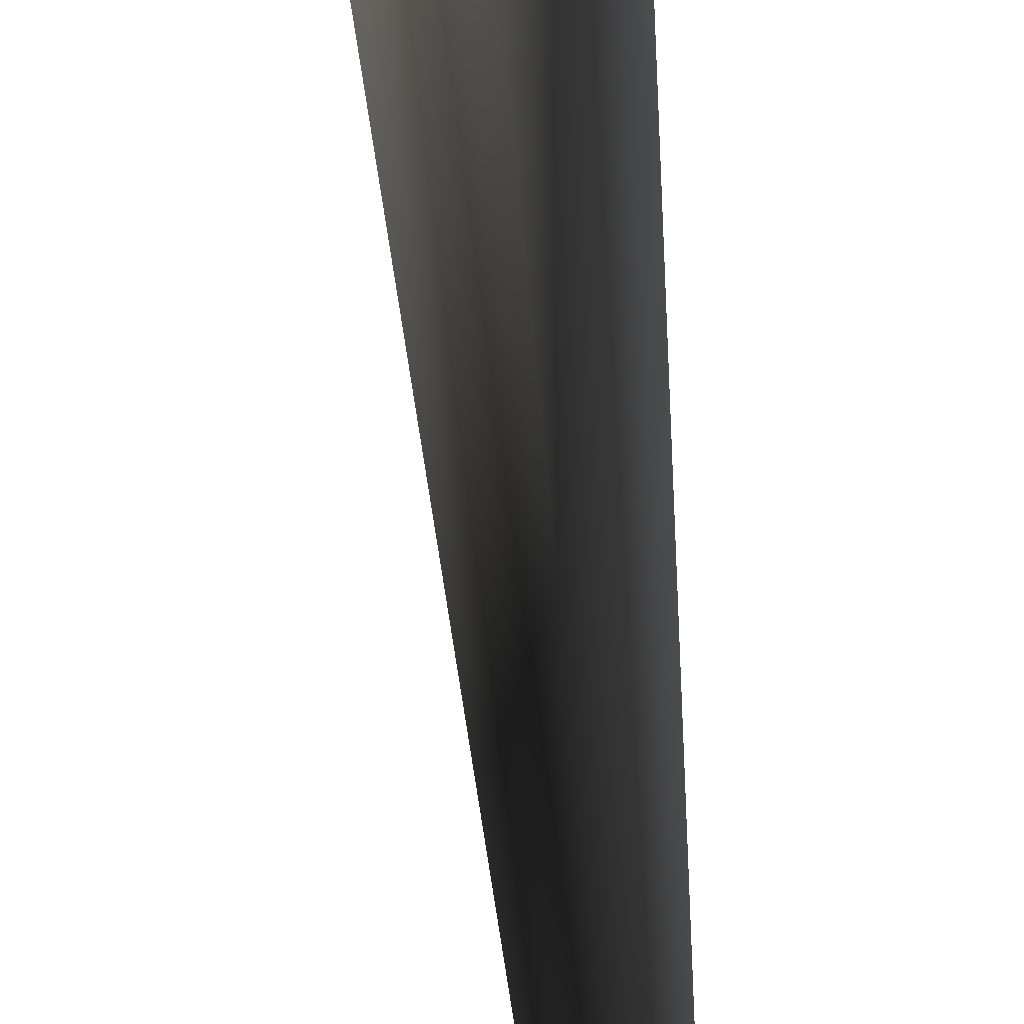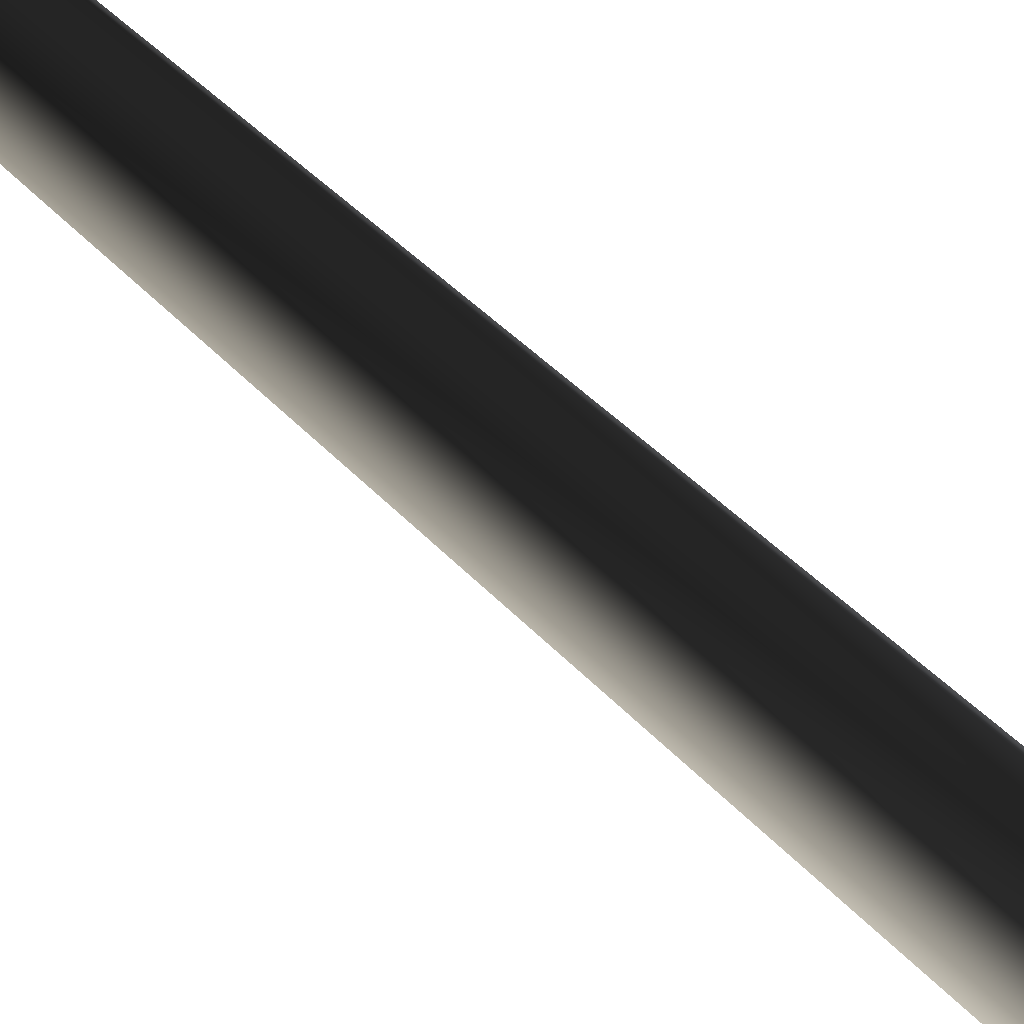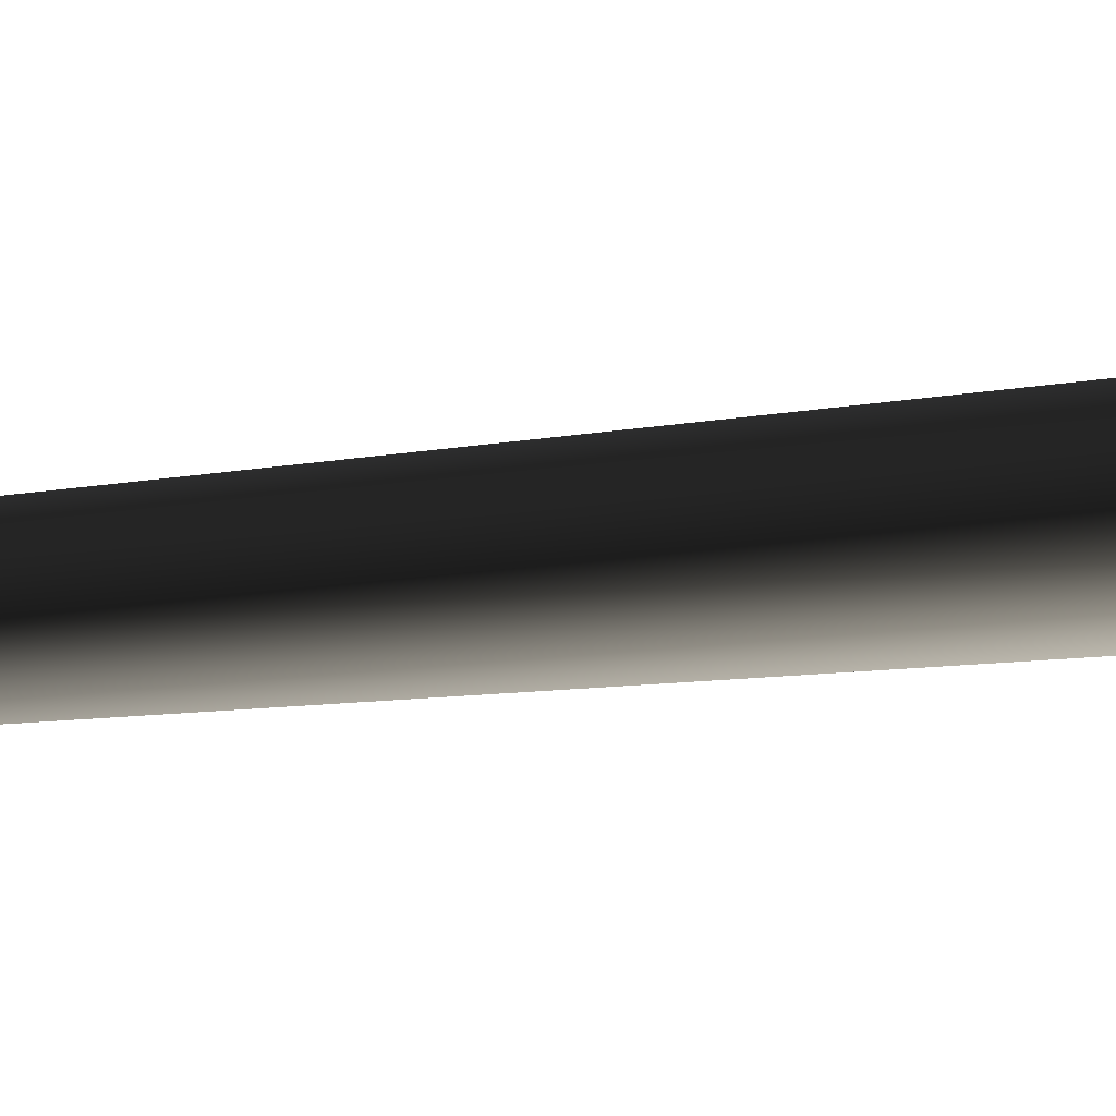
<metadata>
{"format":"obj","ext":"obj","renderer":"f3d","projection":"perspective","resolution":1024,"background":"white","views":[{"elev":-22.4,"azim":1.3,"up":"+Z"},{"elev":51.3,"azim":-43.8,"up":"+Z"},{"elev":-9.7,"azim":-65.8,"up":"+Z"}]}
</metadata>
<code>
v 0.0009407 -0.2775 0.6593
v -0.5684 -0.2775 0.3306
v 0.0001582 0.5697 0.3851
v -0.3313 0.5602 0.193
v -0.1712 8.015 0.279
v 0.1277 8.017 0.2921
v -0.2836 7.962 -0.02117
v 0.2877 24 -0.04294
v 0.2877 24 -0.04294
v -0.5684 -0.2775 -0.3268
v 0.00175 0.5519 -0.3814
v -0.3305 0.5513 -0.1903
v 0.0009604 -0.2775 -0.6555
v 0.03055 7.948 -0.2673
v -0.2836 7.962 -0.02117
v 0.2877 24 -0.04294
v -0.5684 -0.2775 0.3306
v -0.3305 0.5513 -0.1903
v -0.3313 0.5602 0.193
v -0.5684 -0.2775 -0.3268
v -0.2836 7.962 -0.02117
v 0.5703 -0.2775 -0.3268
v 0.3332 0.5615 -0.1891
v 0.0009604 -0.2775 -0.6555
v 0.00175 0.5519 -0.3814
v 0.03055 7.948 -0.2673
v 0.3123 8.009 -0.0006618
v 0.2877 24 -0.04294
v 0.5703 -0.2775 -0.3268
v 0.5703 -0.2775 0.3306
v 0.3332 0.5615 -0.1891
v 0.3324 0.5704 0.1941
v 0.0009407 -0.2775 0.6593
v 0.0001582 0.5697 0.3851
v 0.1277 8.017 0.2921
v 0.3123 8.009 -0.0006618
v 0.2877 24 -0.04294
g MEP_ConTrunk_01_h_13324_73
f 1 3 2
f 3 4 2
f 4 3 5
f 3 6 5
f 4 5 7
f 6 8 5
f 5 9 7
f 10 12 11
f 13 10 11
f 11 12 14
f 12 15 14
f 15 16 14
f 17 19 18
f 20 17 18
f 18 19 21
f 22 24 23
f 24 25 23
f 25 26 23
f 23 26 27
f 26 28 27
f 29 31 30
f 31 32 30
f 30 32 33
f 32 34 33
f 34 32 35
f 32 36 35
f 32 31 36
f 36 37 35

</code>
